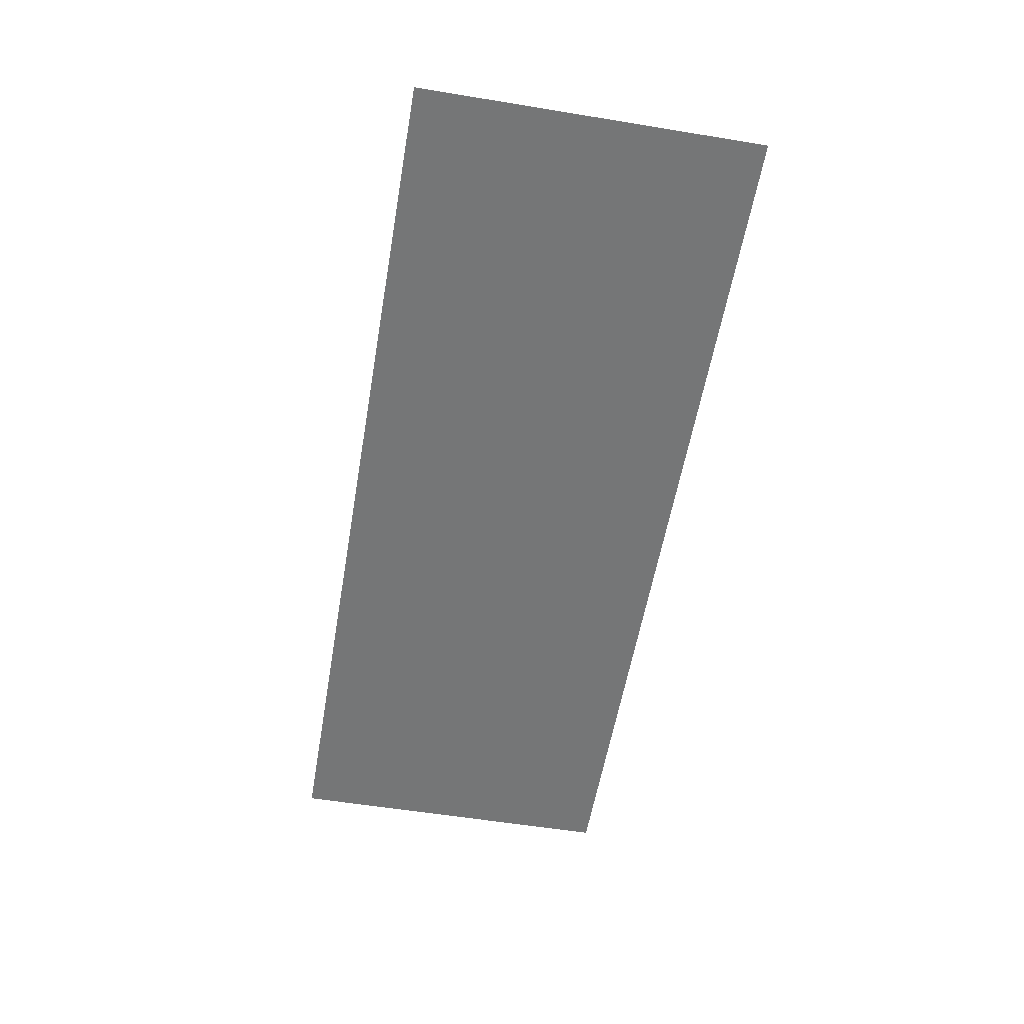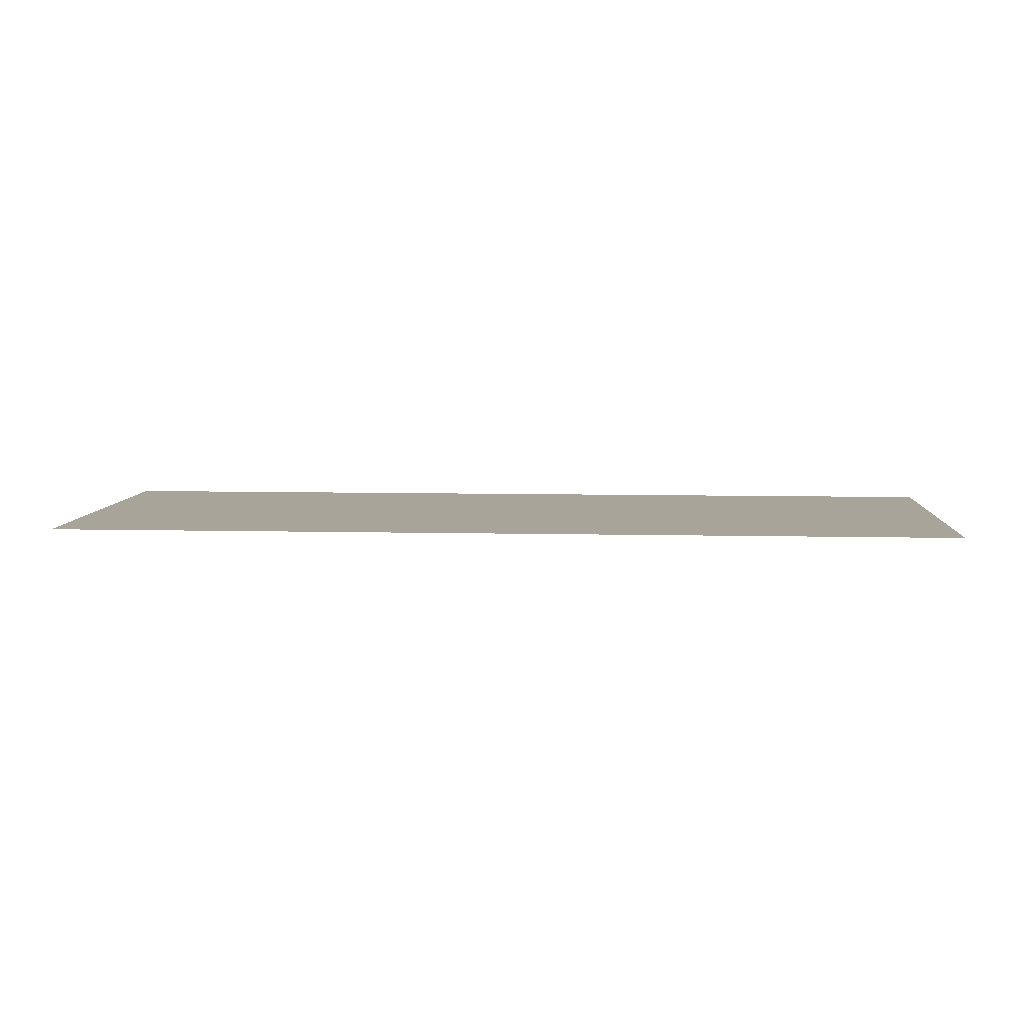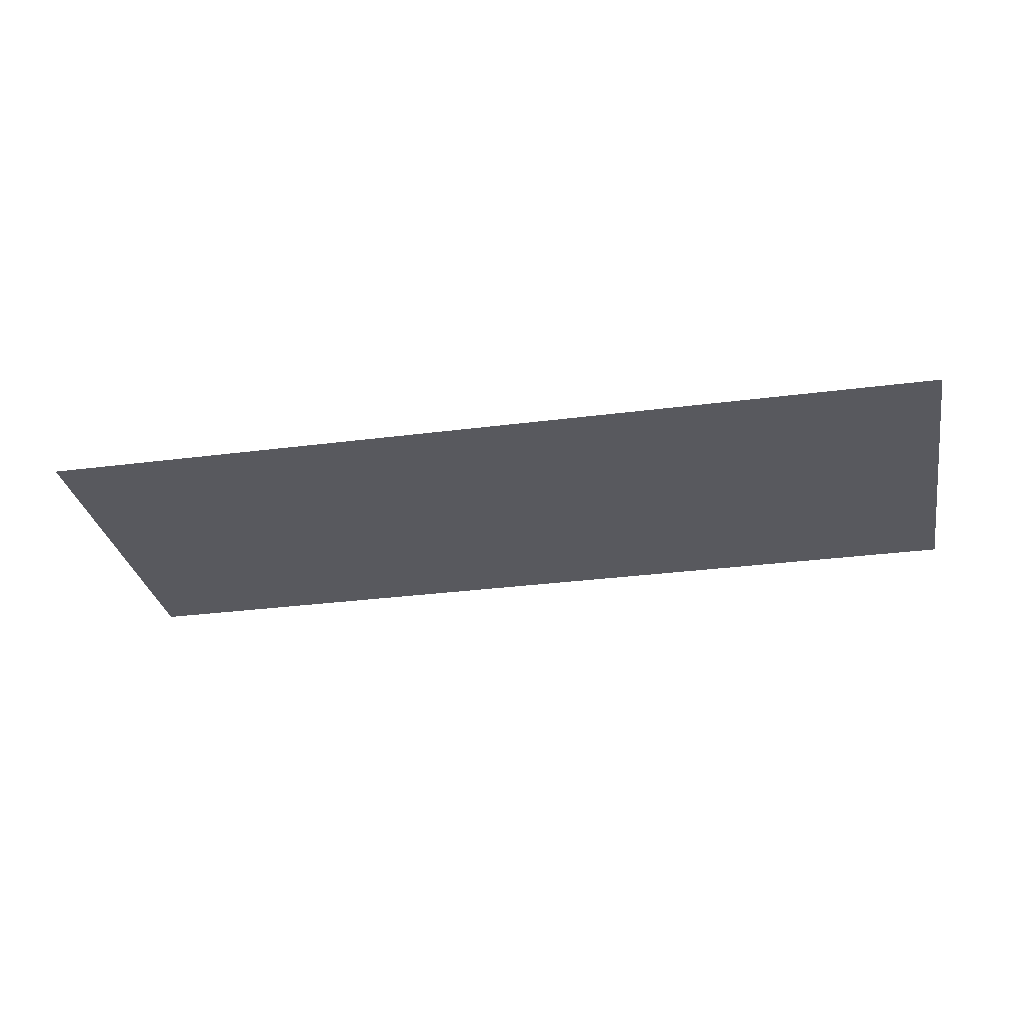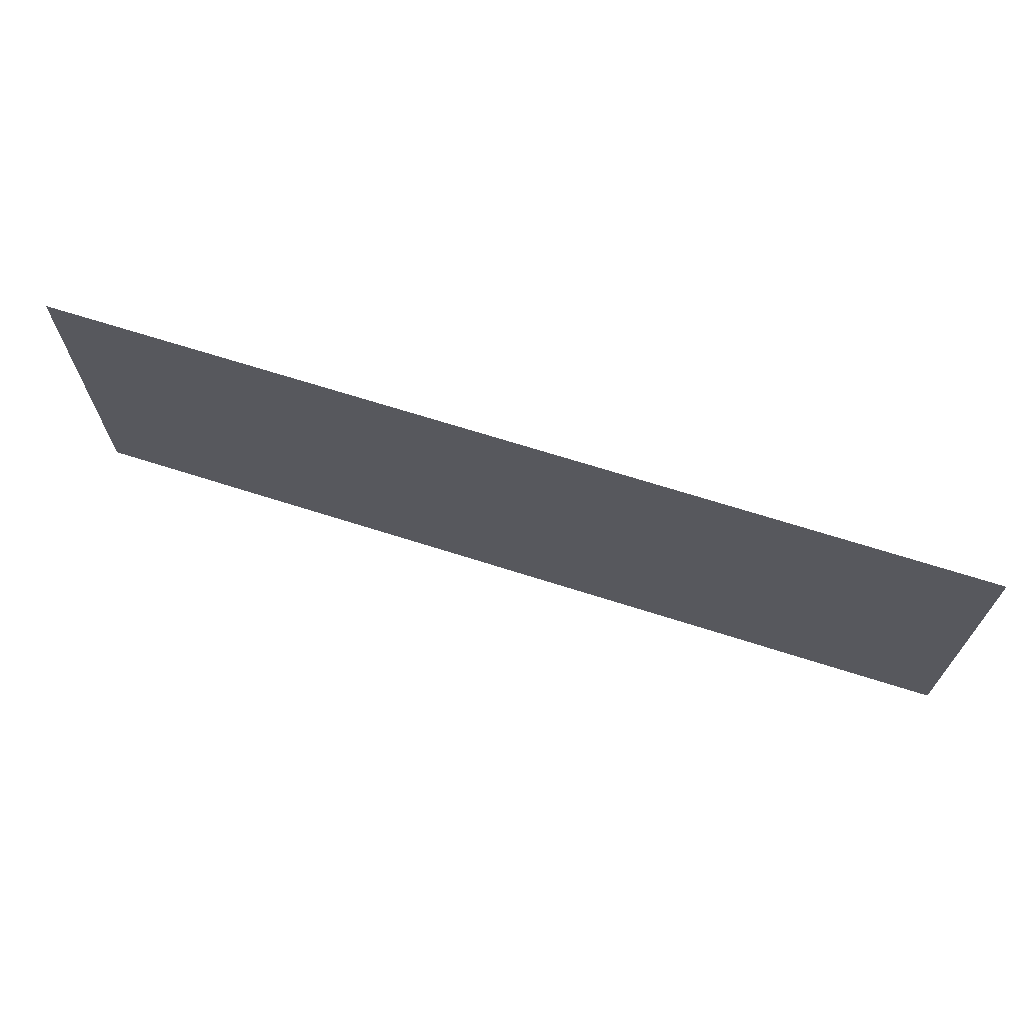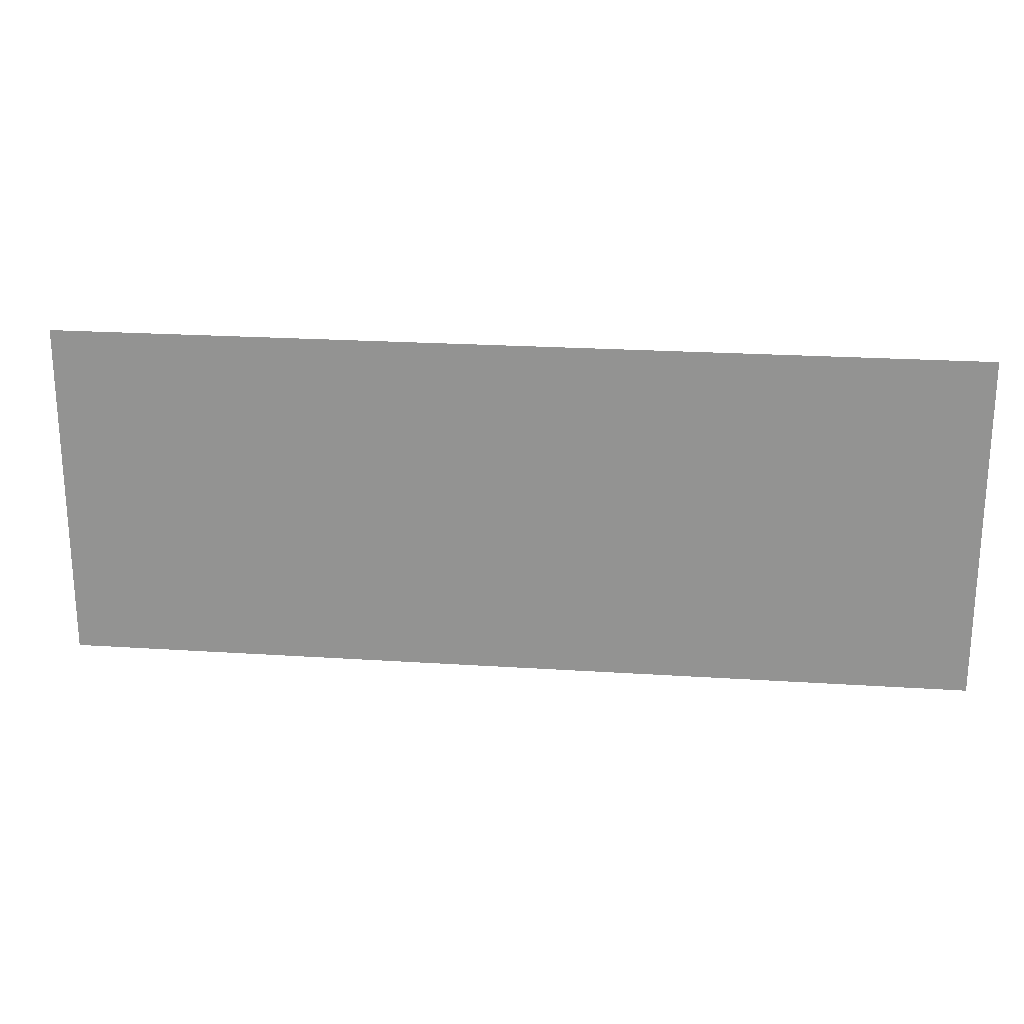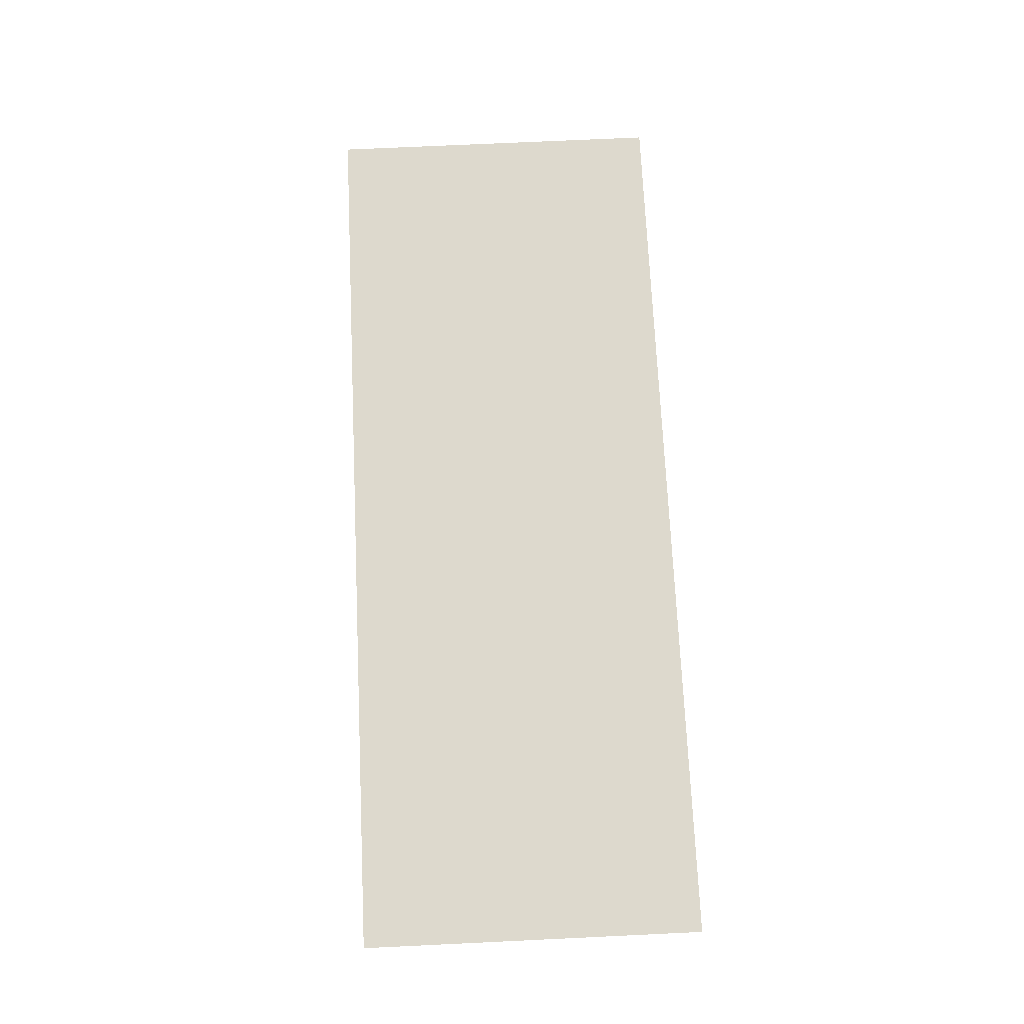
<metadata>
{"format":"obj","ext":"obj","renderer":"f3d","projection":"perspective","resolution":1024,"background":"white","views":[{"elev":-56.7,"azim":-99.7,"up":"+Z"},{"elev":7.2,"azim":4.0,"up":"+Z"},{"elev":-30.4,"azim":10.7,"up":"+Z"},{"elev":68.4,"azim":-162.3,"up":"+Y"},{"elev":22.2,"azim":6.5,"up":"+Y"},{"elev":72.0,"azim":87.3,"up":"+Z"}]}
</metadata>
<code>
o sao_pedro
v 22.76 0.9435 -1.127
v 24.5 0.9435 -1.127
v 22.76 0.2893 -1.127
v 24.5 0.2893 -1.127
f 3 4 2 1

</code>
